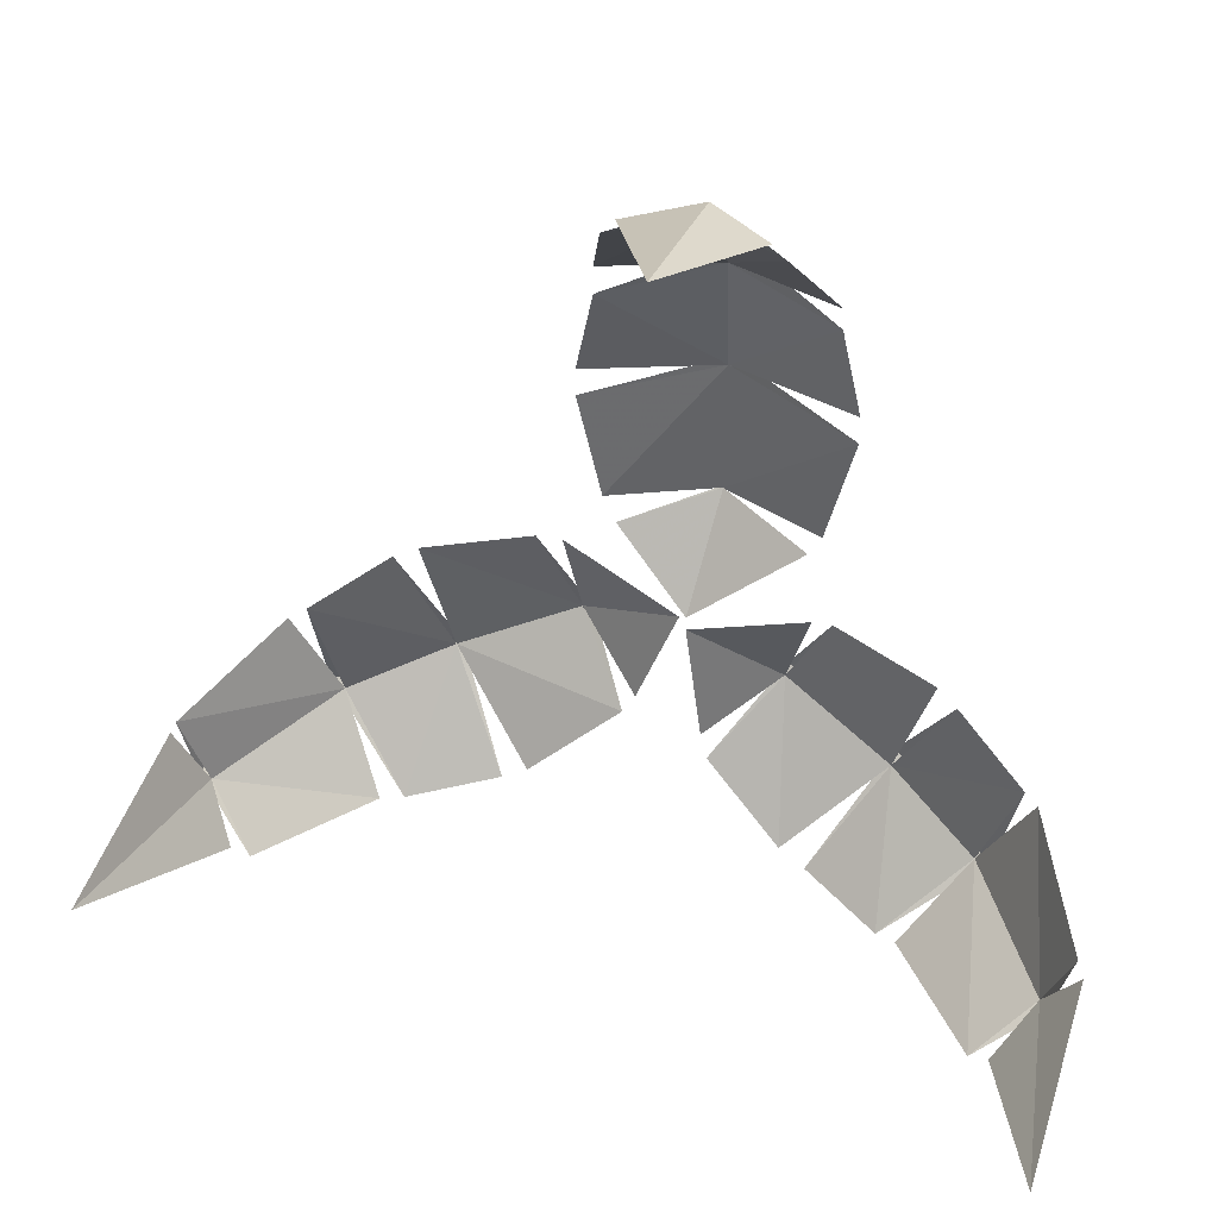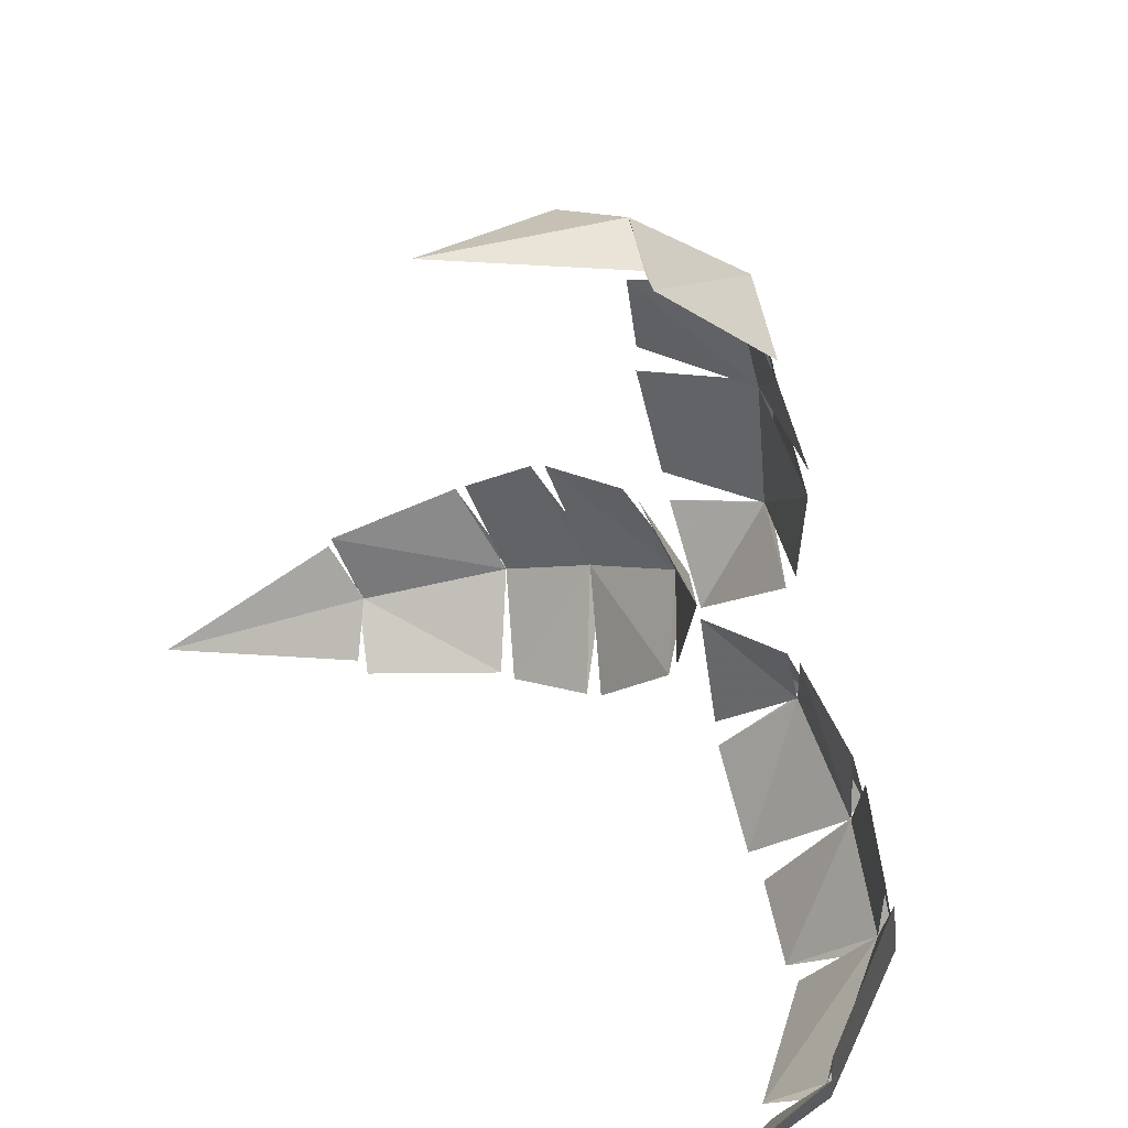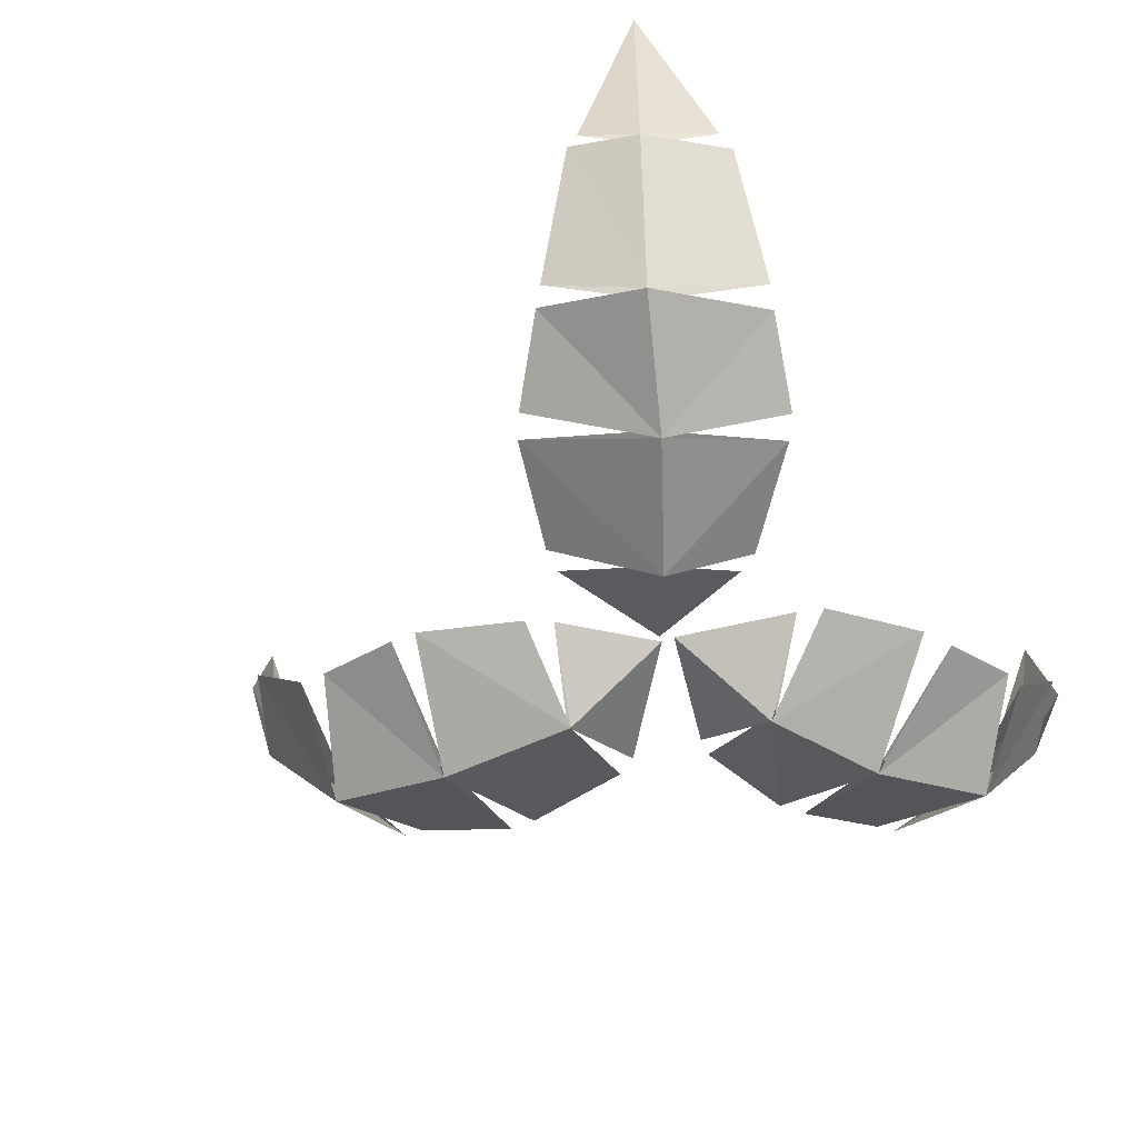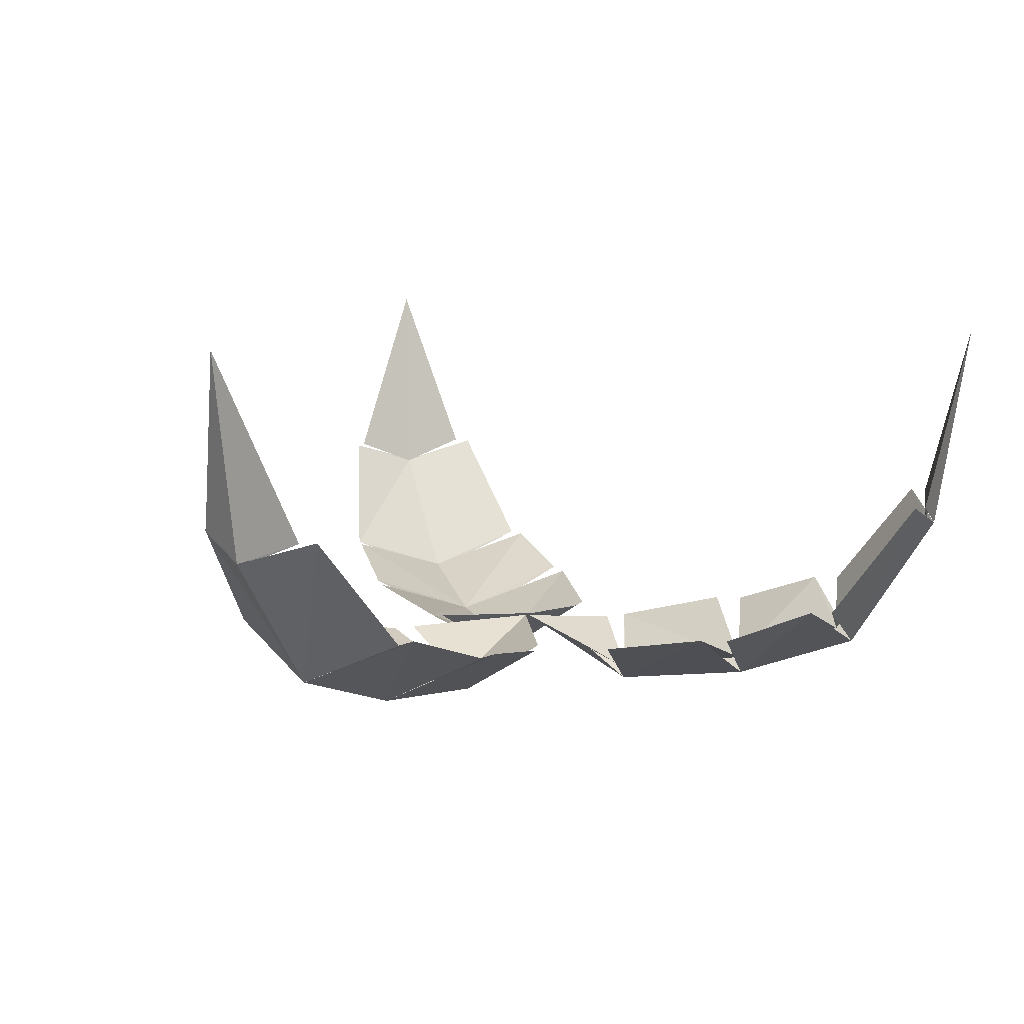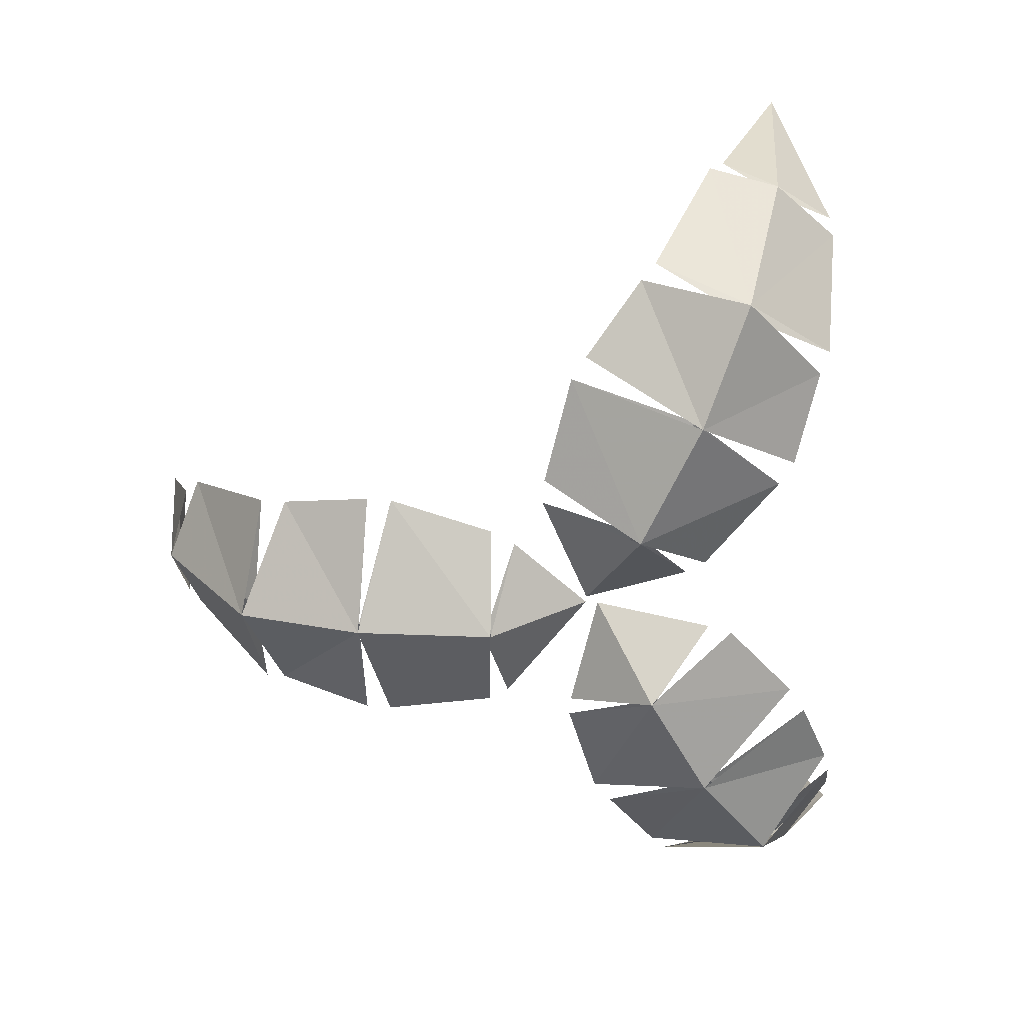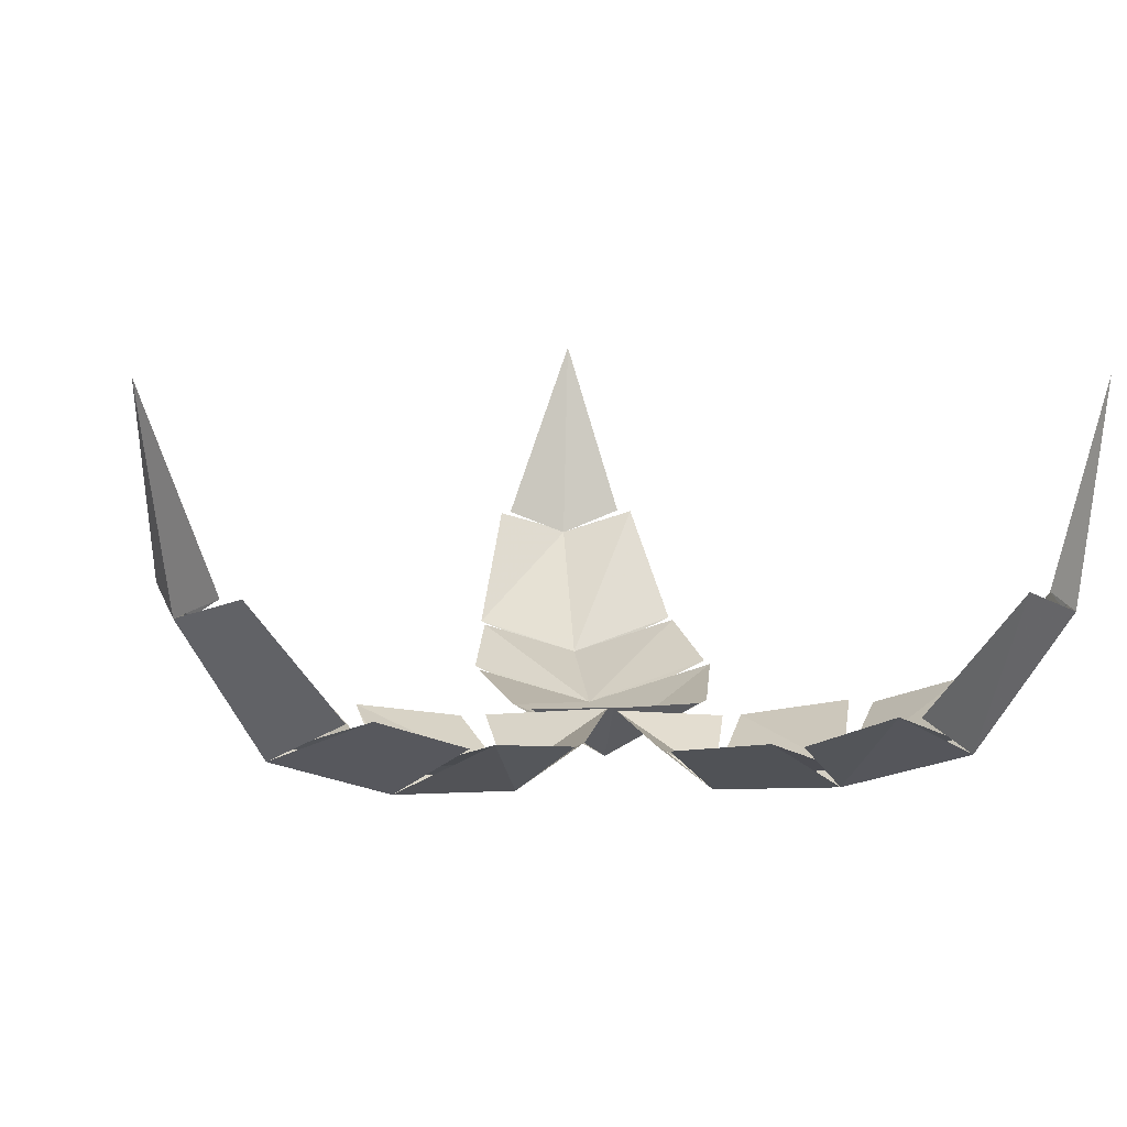
<metadata>
{"format":"obj","ext":"obj","renderer":"f3d","projection":"perspective","resolution":1024,"background":"white","views":[{"elev":30.9,"azim":-164.5,"up":"+Z"},{"elev":32.8,"azim":-125.2,"up":"+Z"},{"elev":-58.6,"azim":113.7,"up":"+Y"},{"elev":9.0,"azim":33.3,"up":"+Y"},{"elev":-64.1,"azim":85.6,"up":"+Y"},{"elev":7.1,"azim":168.8,"up":"+Y"}]}
</metadata>
<code>
v 0.1719 -3.805 0.6719
v 0.09375 -3.773 0.6641
v 0.1562 -3.539 0.7188
v 0.25 -3.773 0.6719
v 0.1641 -3.805 0.6875
v 0.1797 -3.961 0.5547
v 0.04688 -3.914 0.5391
v 0.07812 -3.773 0.6484
v 0.3125 -3.914 0.5547
v 0.2656 -3.773 0.6562
v 0.1719 -3.977 0.5703
v 0.1875 -4.008 0.4141
v 0.03125 -3.953 0.3984
v 0.04688 -3.914 0.5156
v 0.3125 -3.914 0.5234
v 0.3438 -3.953 0.4141
v 0.1875 -4.031 0.4141
v 0.1953 -4.031 0.25
v 0.07031 -3.977 0.2344
v 0.03125 -3.953 0.3672
v 0.3203 -3.977 0.25
v 0.3438 -3.953 0.3828
v 0.2031 -4.047 0.2422
v 0.3047 -3.977 0.2188
v 0.2188 -3.961 0.1172
v 0.08594 -3.977 0.2109
v 0.7109 -3.773 -0.1641
v 0.7422 -3.805 -0.09375
v 0.7969 -3.539 -0.1016
v 0.7578 -3.805 -0.08594
v 0.7734 -3.773 -0.01562
v 0.5781 -3.914 -0.1641
v 0.6328 -3.961 -0.04688
v 0.6875 -3.773 -0.1719
v 0.6562 -3.977 -0.04688
v 0.7656 -3.773 0
v 0.6797 -3.914 0.07031
v 0.5469 -3.914 -0.1562
v 0.4375 -3.953 -0.1328
v 0.5078 -4.008 0.007812
v 0.6562 -3.914 0.08594
v 0.5625 -3.953 0.1484
v 0.5078 -4.031 0
v 0.2969 -3.977 -0.03125
v 0.3594 -4.031 0.07031
v 0.4062 -3.953 -0.1172
v 0.3516 -4.047 0.0625
v 0.5312 -3.953 0.1641
v 0.3984 -3.977 0.1875
v 0.2266 -3.961 0.1172
v 0.3672 -3.977 0.1875
v 0.2812 -3.977 -0.007812
v -0.2266 -3.805 -0.2109
v -0.1797 -3.773 -0.2812
v -0.2578 -3.539 -0.25
v -0.2734 -3.773 -0.1484
v -0.2344 -3.805 -0.2266
v -0.125 -3.961 -0.1484
v -0.04688 -3.914 -0.25
v -0.1562 -3.773 -0.2812
v -0.1953 -3.914 -0.03125
v -0.2656 -3.773 -0.125
v -0.1406 -3.977 -0.1641
v -0.01562 -4.008 -0.07031
v 0.07031 -3.953 -0.1953
v -0.02344 -3.914 -0.2422
v -0.1797 -3.914 -0.01562
v -0.09375 -3.953 0.05469
v -0.01562 -4.031 -0.0625
v 0.1172 -4.031 0.01562
v 0.1953 -3.977 -0.07812
v 0.1016 -3.953 -0.1719
v 0.05469 -3.977 0.125
v -0.07031 -3.953 0.07812
v 0.1172 -4.047 0.02344
v 0.07812 -3.977 0.125
v 0.2188 -3.961 0.1016
v 0.2031 -3.977 -0.04688
f 1 2 3
f 1 3 4
f 6 7 8
f 6 8 1
f 6 1 9
f 9 1 10
f 12 13 14
f 12 14 6
f 12 6 15
f 12 15 16
f 18 19 20
f 18 20 12
f 18 12 21
f 21 12 22
f 18 24 25
f 18 25 26
f 27 28 29
f 31 29 28
f 32 33 28
f 32 28 34
f 37 36 33
f 33 36 28
f 38 39 40
f 38 40 33
f 33 40 41
f 41 40 42
f 44 45 40
f 44 40 46
f 49 48 45
f 45 48 40
f 45 50 51
f 52 50 45
f 53 54 55
f 53 55 56
f 58 59 60
f 58 60 53
f 58 53 61
f 61 53 62
f 64 65 66
f 64 66 58
f 64 58 67
f 64 67 68
f 70 71 72
f 70 72 64
f 70 64 73
f 73 64 74
f 70 76 77
f 70 77 78
f 4 3 5
f 5 3 2
f 9 10 11
f 11 10 5
f 11 5 8
f 11 8 7
f 16 15 17
f 17 15 11
f 17 11 14
f 17 14 13
f 21 22 23
f 23 22 17
f 23 17 20
f 23 20 19
f 26 25 23
f 23 25 24
f 27 29 30
f 30 29 31
f 32 34 35
f 35 34 30
f 35 30 36
f 35 36 37
f 41 42 43
f 41 43 35
f 35 43 38
f 38 43 39
f 44 46 47
f 47 46 43
f 47 43 48
f 47 48 49
f 51 50 47
f 47 50 52
f 56 55 57
f 57 55 54
f 61 62 63
f 63 62 57
f 63 57 60
f 63 60 59
f 68 67 69
f 69 67 63
f 69 63 66
f 69 66 65
f 73 74 75
f 75 74 69
f 75 69 72
f 75 72 71
f 78 77 75
f 75 77 76

</code>
